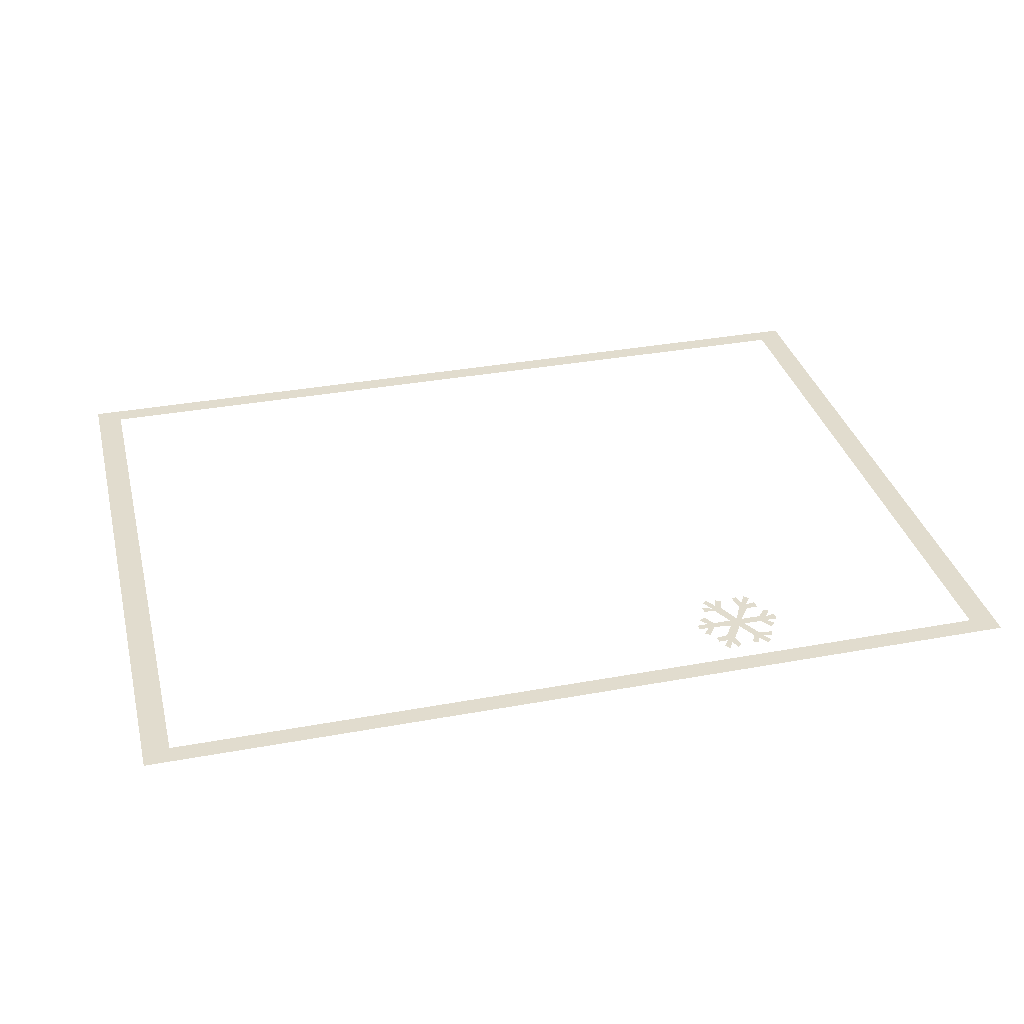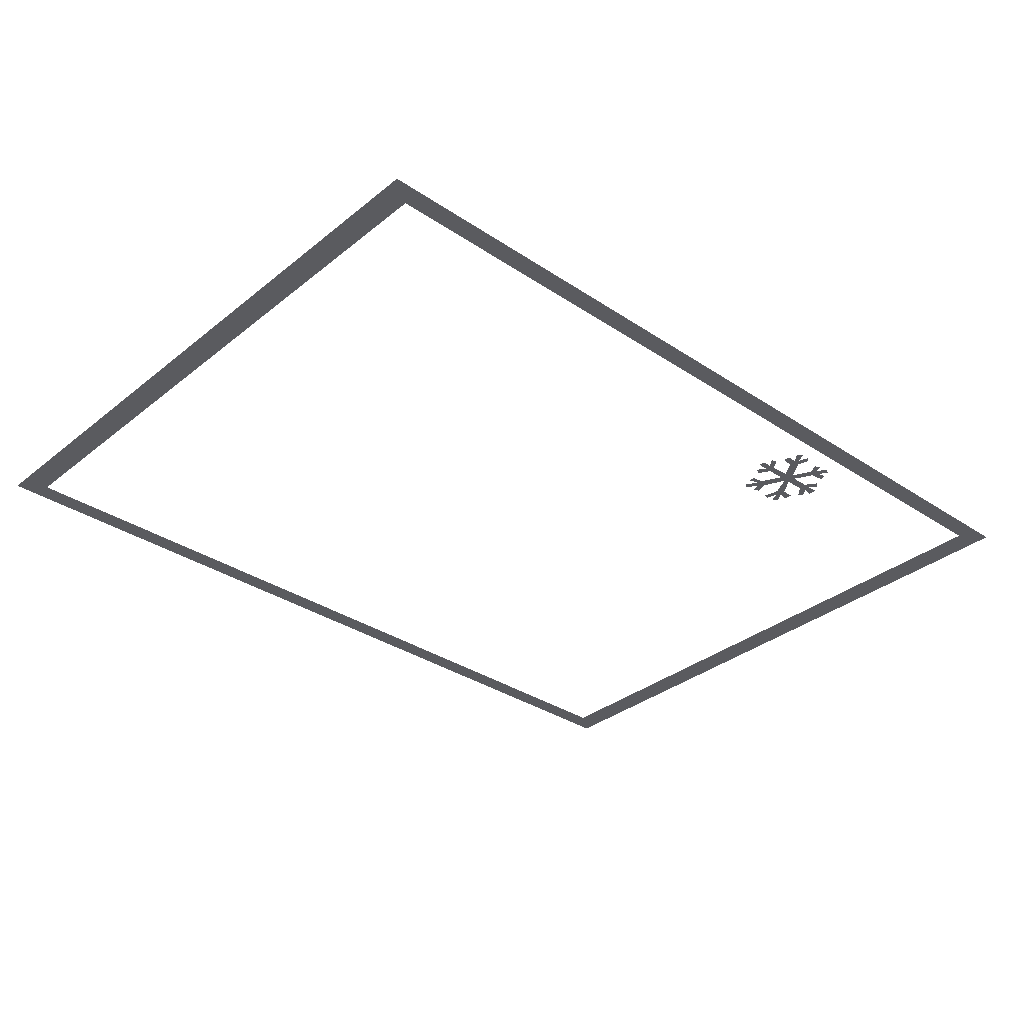
<metadata>
{"format":"obj","ext":"obj","renderer":"f3d","projection":"perspective","resolution":1024,"background":"white","views":[{"elev":34.1,"azim":-14.0,"up":"+Y"},{"elev":-33.3,"azim":-42.4,"up":"+Y"}]}
</metadata>
<code>
o unused/4964
v 110 0 158
v 110 0 162
v 105 0 165
v 105 0 160
v 101 0 157
v 106 0 155
v 106 0 149
v 111 0 154
v 115 0 149
v 114 0 155
v 119 0 158
v 114 0 160
v 115 0 166
v 117 0 171
v 116 0 173
v 118 0 176
v 116 0 181
v 113 0 179
v 103 0 173
v 101 0 171
v 99 0 169
v 98 0 174
v 92 0 174
v 92 0 170
v 105 0 180
v 102 0 182
v 100 0 176
v 97 0 182
v 94 0 179
v 117 0 142
v 119 0 144
v 121 0 145
v 122 0 141
v 128 0 140
v 128 0 145
v 115 0 133
v 118 0 132
v 120 0 139
v 123 0 132
v 126 0 135
v 94 0 159
v 95 0 157
v 95 0 155
v 91 0 155
v 87 0 150
v 91 0 148
v 89 0 166
v 86 0 164
v 90 0 159
v 84 0 159
v 84 0 155
v 126 0 155
v 125 0 158
v 125 0 160
v 129 0 160
v 133 0 164
v 130 0 167
v 131 0 149
v 134 0 151
v 130 0 156
v 136 0 155
v 136 0 160
v 120 0 171
v 122 0 175
v 125 0 180
v 122 0 182
v 128 0 172
v 127 0 176
v 100 0 143
v 103 0 143
v 105 0 141
v 102 0 138
v 104 0 132
v 107 0 134
v 93 0 142
v 93 0 138
v 99 0 140
v 95 0 133
v 98 0 131
v -256 0 204
v -256 0 192
v 256 0 192
v 256 0 204
v 272 0 192
v 272 0 204
v 256 0 -192
v 272 0 -192
v 272 0 -204
v 256 0 -204
v -256 0 -192
v -256 0 -204
v -272 0 -192
v -272 0 -204
v -272 0 192
v -272 0 204
f 1 2 3
f 1 3 4
f 1 4 5
f 1 5 6
f 1 6 7
f 1 7 8
f 1 8 9
f 1 9 10
f 1 10 11
f 1 11 12
f 1 12 13
f 1 13 2
f 2 13 14
f 2 14 15
f 15 14 16
f 15 16 17
f 15 17 18
f 3 2 19
f 3 19 20
f 3 20 4
f 4 20 21
f 21 20 22
f 21 22 23
f 21 23 24
f 19 25 26
f 19 26 27
f 19 27 20
f 20 27 22
f 22 27 28
f 22 28 29
f 9 8 30
f 9 30 31
f 9 31 10
f 10 31 32
f 32 31 33
f 32 33 34
f 32 34 35
f 30 36 37
f 30 37 38
f 30 38 31
f 31 38 33
f 33 38 39
f 33 39 40
f 5 4 41
f 5 41 42
f 5 42 6
f 6 42 43
f 43 42 44
f 43 44 45
f 43 45 46
f 41 47 48
f 41 48 49
f 41 49 42
f 42 49 44
f 44 49 50
f 44 50 51
f 11 10 52
f 11 52 53
f 11 53 12
f 12 53 54
f 54 53 55
f 54 55 56
f 54 56 57
f 52 58 59
f 52 59 60
f 52 60 53
f 53 60 55
f 55 60 61
f 55 61 62
f 13 12 63
f 13 63 14
f 14 63 64
f 14 64 16
f 16 64 65
f 16 65 66
f 63 67 68
f 63 68 64
f 7 6 69
f 7 69 70
f 7 70 8
f 8 70 71
f 71 70 72
f 71 72 73
f 71 73 74
f 69 75 76
f 69 76 77
f 69 77 70
f 70 77 72
f 72 77 78
f 72 78 79
f 80 81 82
f 80 82 83
f 83 82 84
f 83 84 85
f 84 82 86
f 84 86 87
f 87 86 88
f 88 86 89
f 89 86 90
f 89 90 91
f 91 90 92
f 91 92 93
f 92 90 81
f 92 81 94
f 94 81 95
f 95 81 80

</code>
